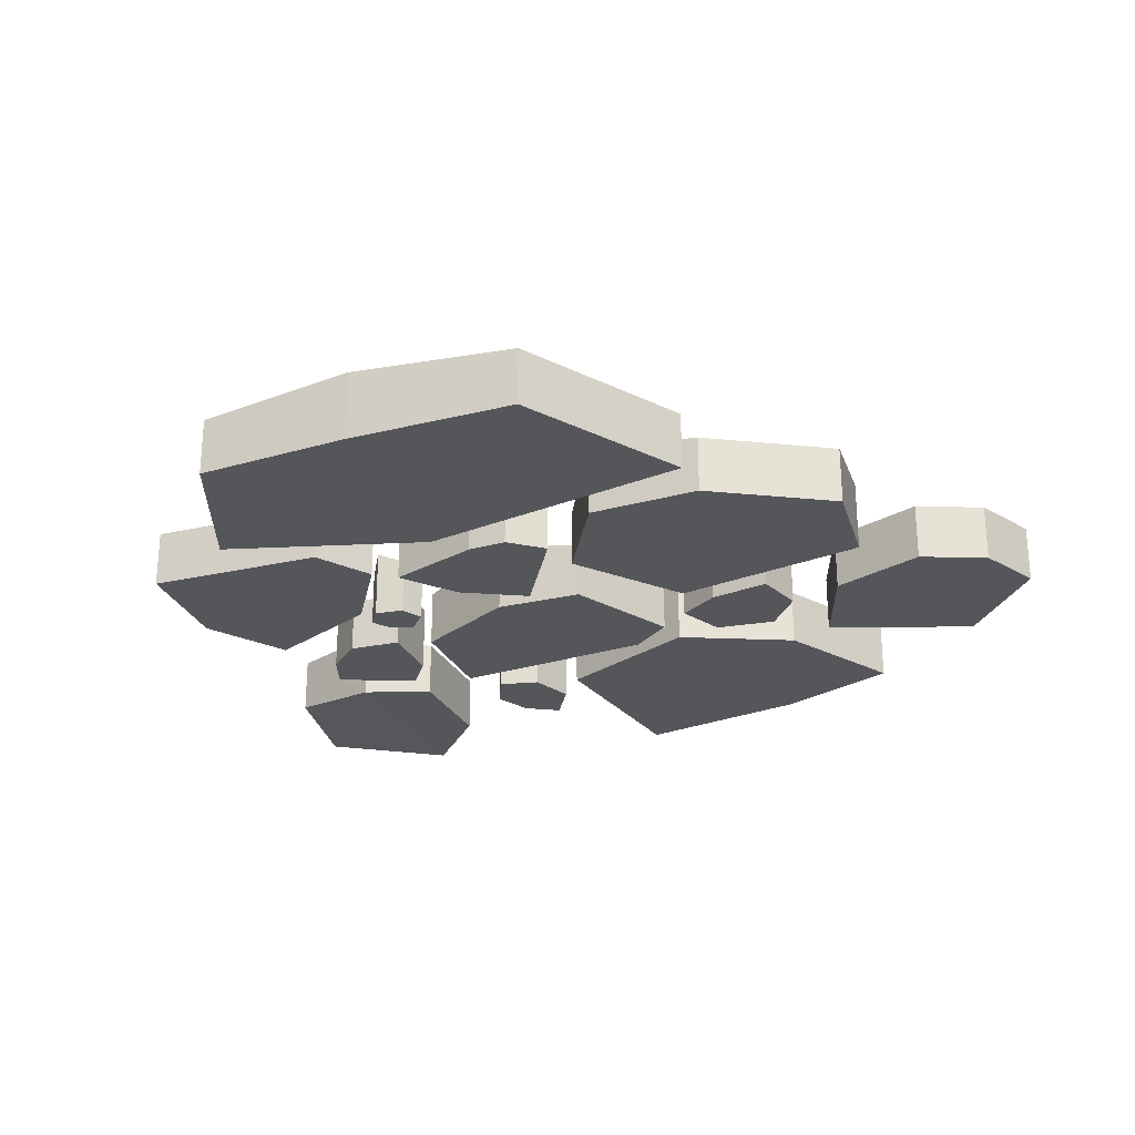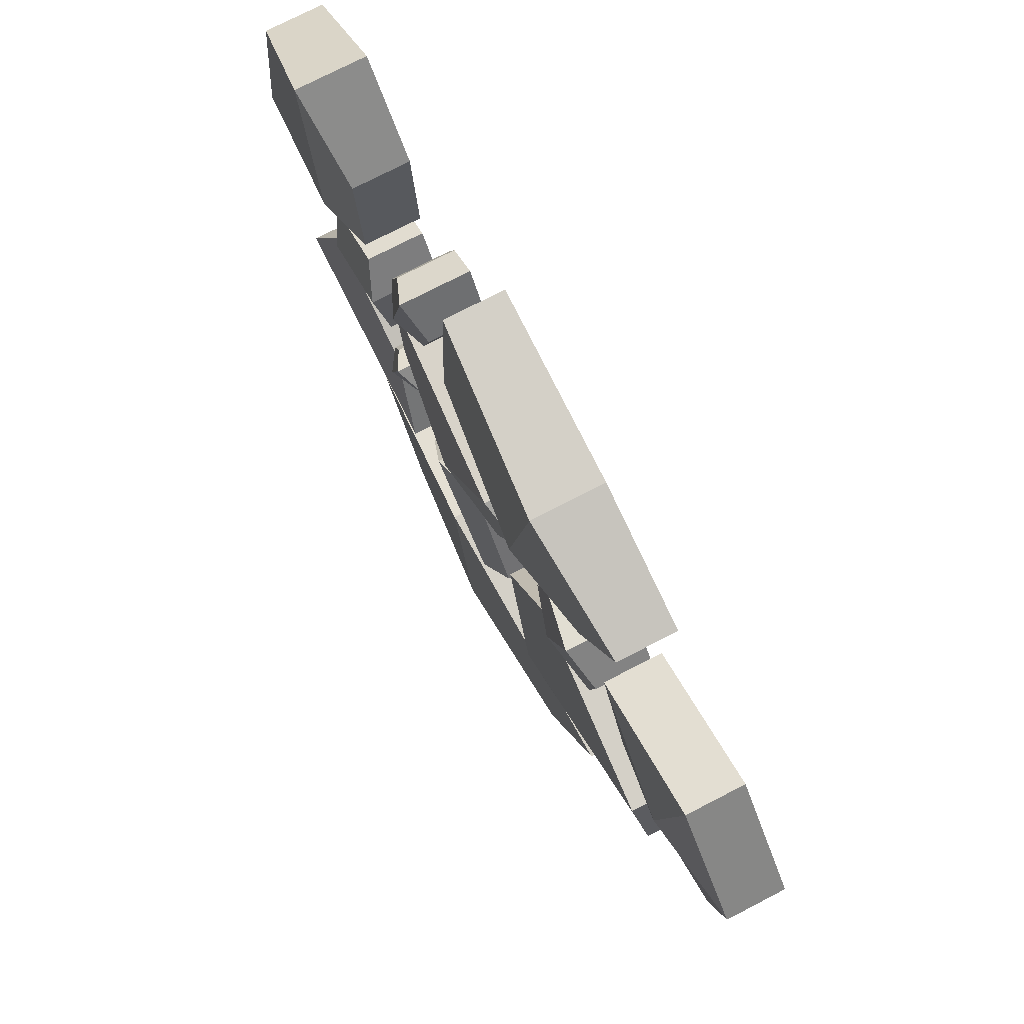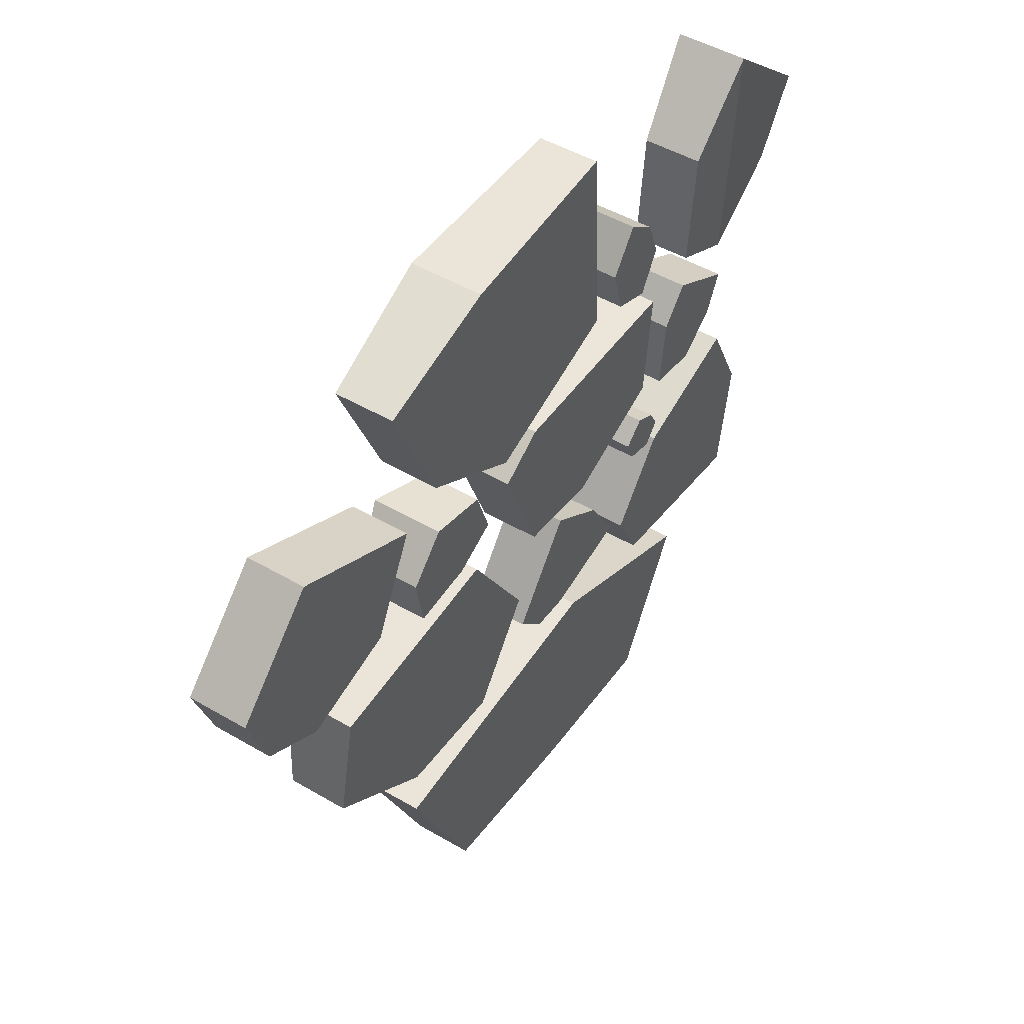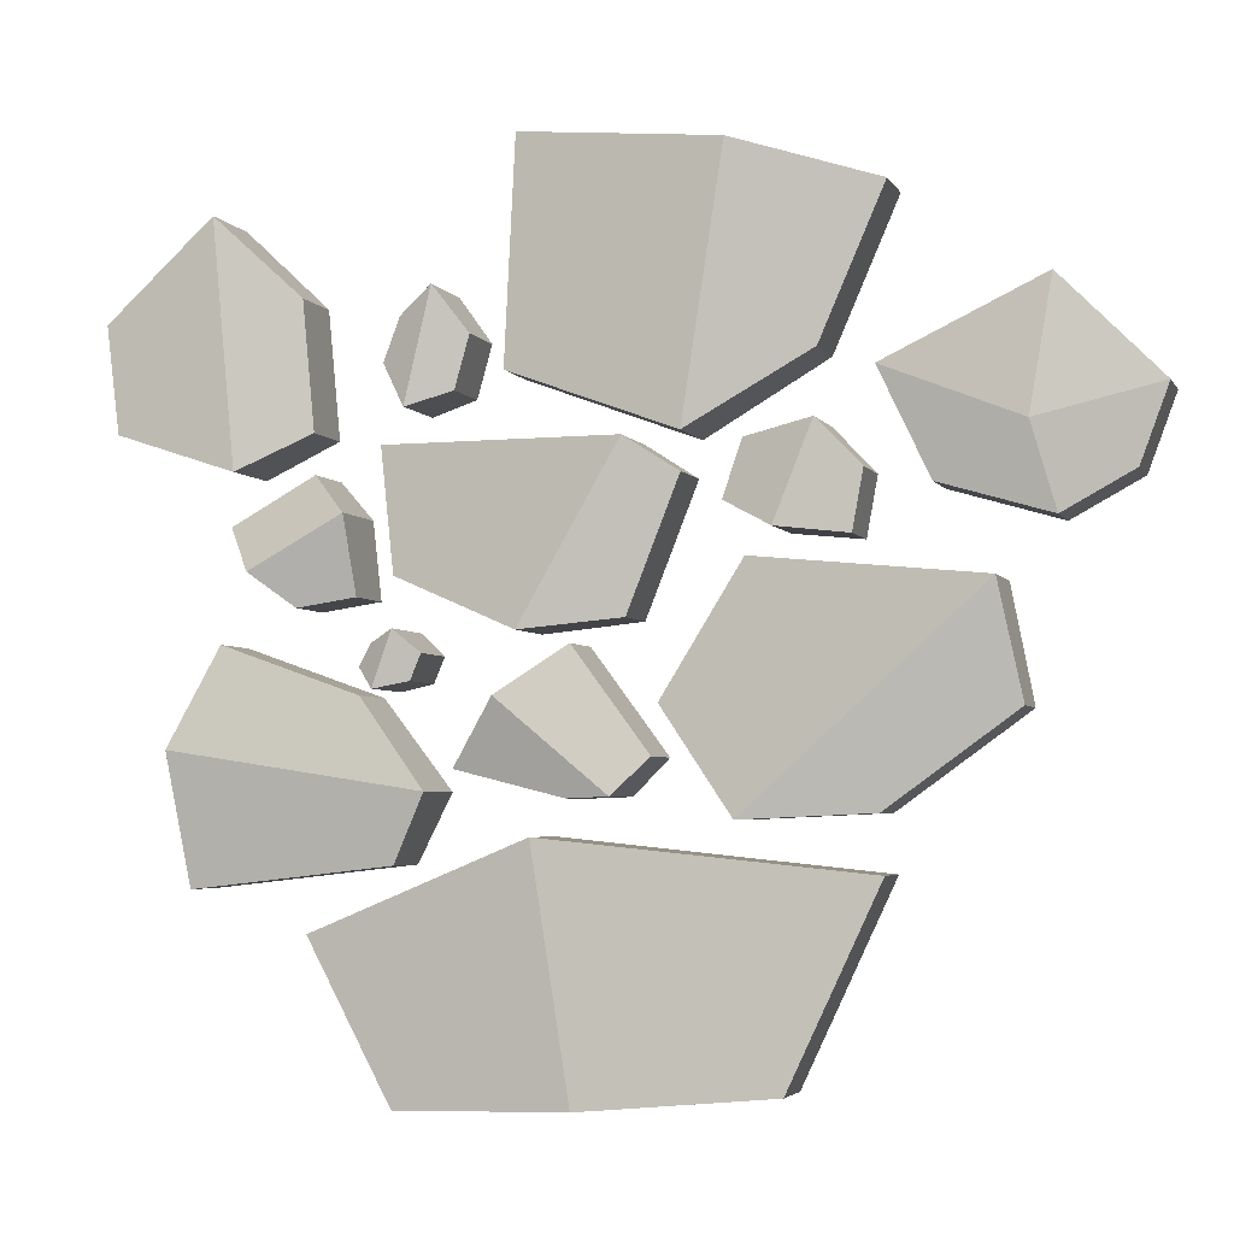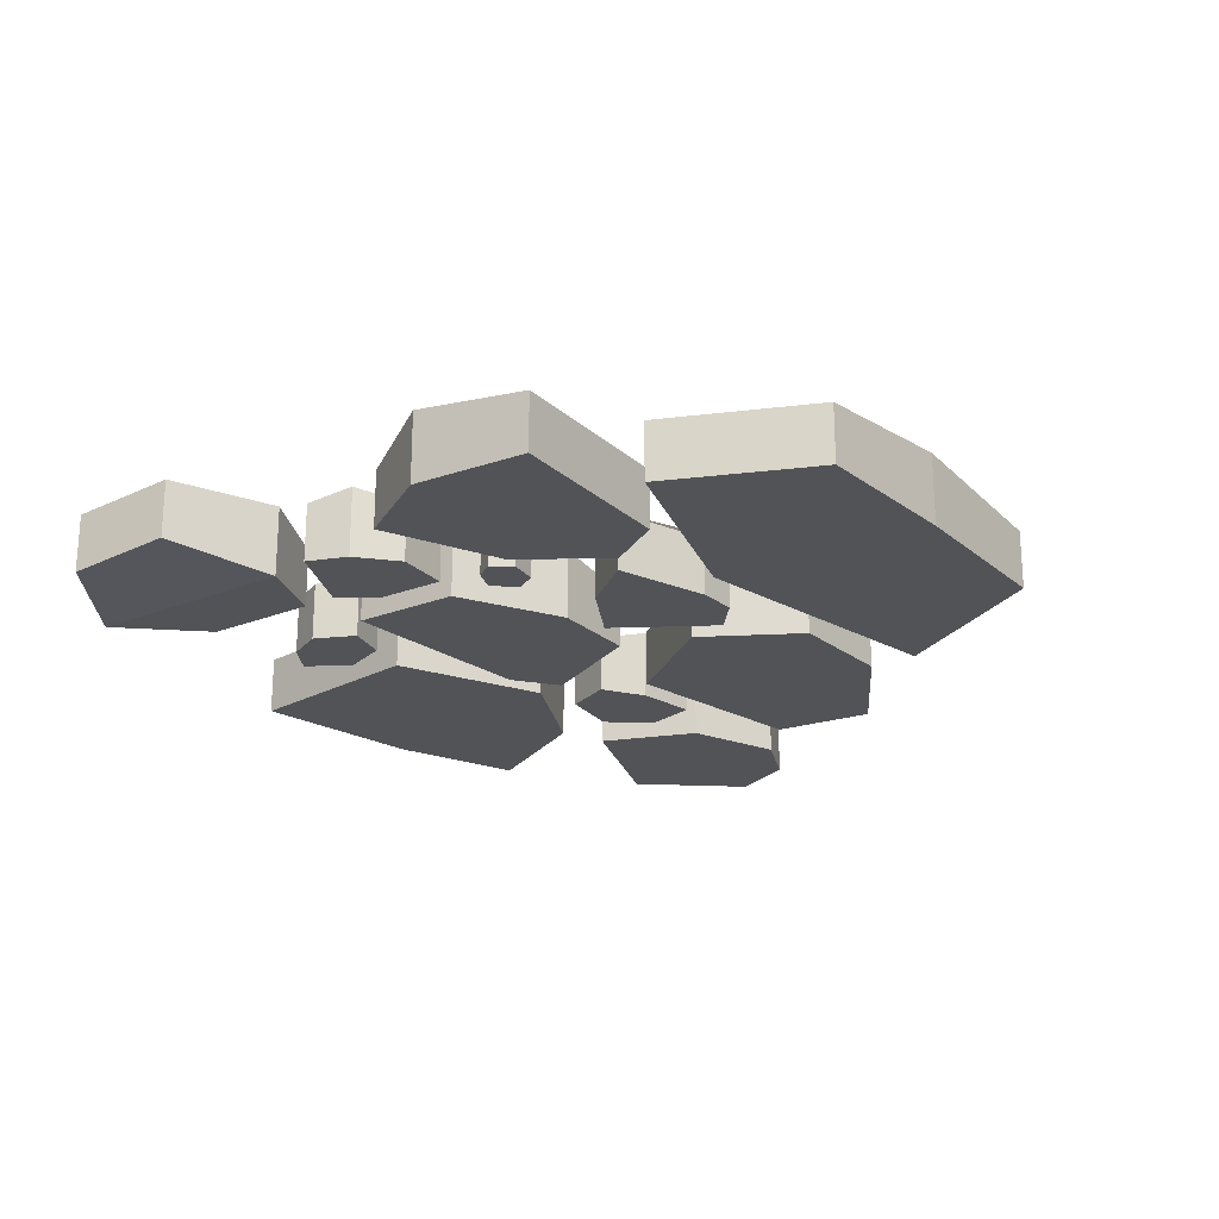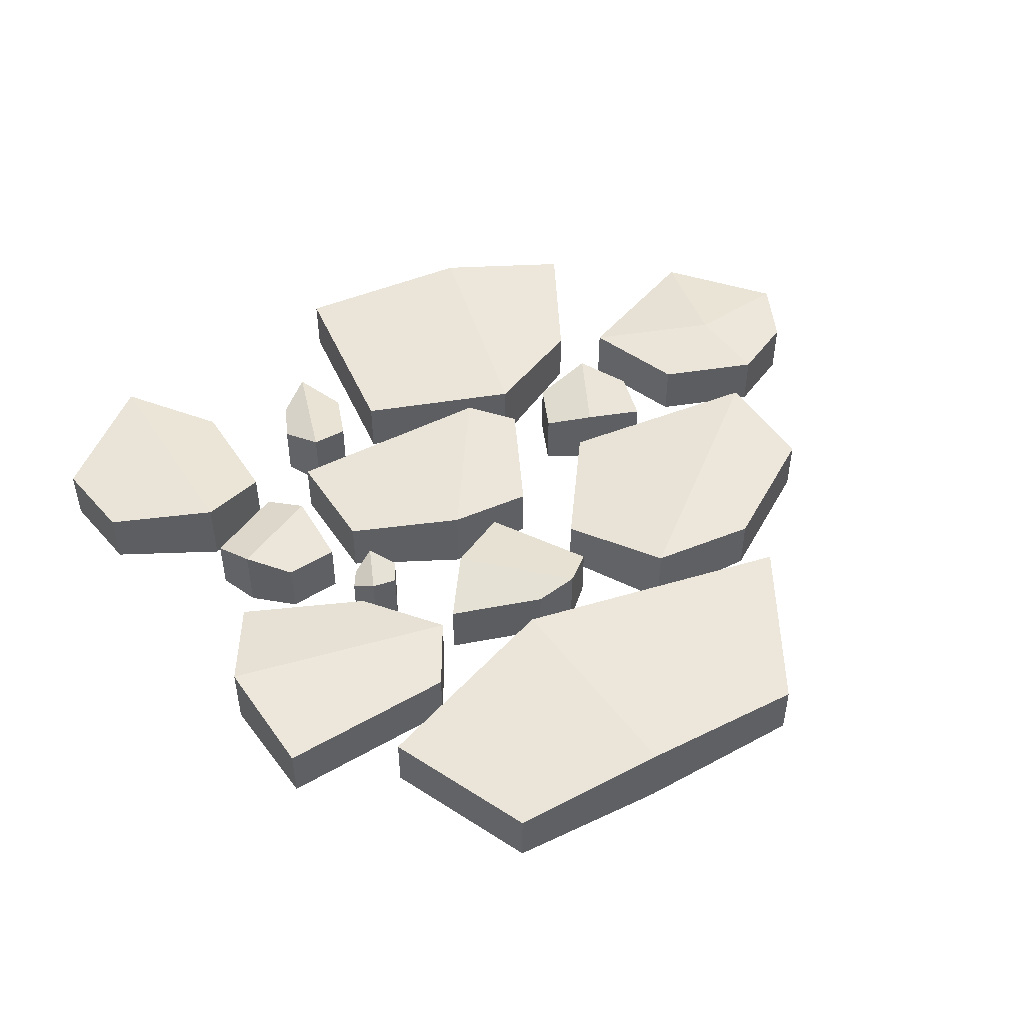
<metadata>
{"format":"obj","ext":"obj","renderer":"f3d","projection":"perspective","resolution":1024,"background":"white","views":[{"elev":-25.8,"azim":-153.3,"up":"+Y"},{"elev":75.7,"azim":-117.3,"up":"+Z"},{"elev":47.8,"azim":-56.6,"up":"+Z"},{"elev":-3.9,"azim":-163.4,"up":"+Z"},{"elev":-22.3,"azim":130.2,"up":"+Y"},{"elev":48.8,"azim":153.8,"up":"+Y"}]}
</metadata>
<code>
g default
v -0.4945 -0.0506 -0.1099
v -0.4657 -0.0506 0.03626
v -0.4945 0.03294 -0.1099
v -0.4657 0.05136 0.03626
v -0.3296 0.03294 -0.2295
v -0.1645 0.05136 -0.2371
v -0.3296 -0.0506 -0.2295
v -0.1645 -0.0506 -0.2371
v -0.07001 -0.0506 -0.1024
v -0.174 -0.0506 0.06571
v -0.07001 0.03294 -0.1024
v -0.174 0.03294 0.06571
v -0.1714 -0.05136 0.2029
v -0.1467 -0.05136 0.131
v -0.1714 0.03155 0.2029
v -0.1467 0.03155 0.131
v -0.3132 0.03155 0.1644
v -0.2993 0.03155 0.08833
v -0.3132 -0.05136 0.1644
v -0.2993 -0.05136 0.08833
v -0.2592 0.04923 0.2216
v -0.2592 -0.05136 0.2216
v -0.2096 -0.05136 0.09756
v -0.2096 0.04923 0.09756
v 0.2505 -0.05136 0.3644
v 0.2715 -0.05136 0.3086
v 0.2505 0.03155 0.3644
v 0.2715 0.03155 0.3086
v 0.1621 0.03155 0.3393
v 0.1812 0.03155 0.2716
v 0.1621 -0.05136 0.3393
v 0.1812 -0.05136 0.2716
v 0.2045 0.04923 0.3982
v 0.2045 -0.05136 0.3982
v 0.239 -0.05136 0.2521
v 0.239 0.04923 0.2521
v 0.0367 -0.05136 -0.03144
v 0.1815 -0.05136 -0.1776
v 0.0367 0.03155 -0.03144
v 0.1815 0.03155 -0.1776
v -0.06174 0.03155 -0.1642
v 0.04199 0.03155 -0.2126
v -0.06174 -0.05136 -0.1642
v 0.04199 -0.05136 -0.2126
v 0.1271 -0.05136 -0.092
v 0.1271 0.04923 -0.092
v -0.01612 0.04923 -0.2104
v -0.01612 -0.05136 -0.2104
v -0.3426 -0.0506 0.4944
v -0.1554 -0.0506 0.5518
v -0.3426 0.03294 0.4944
v -0.1554 0.05136 0.5518
v -0.26 0.03294 0.3045
v -0.1025 0.05136 0.2116
v -0.26 -0.0506 0.3045
v -0.1025 -0.0506 0.2116
v 0.1189 -0.0506 0.2936
v 0.1045 -0.0506 0.5783
v 0.1189 0.03294 0.2936
v 0.1045 0.03294 0.5783
v 0.48 -0.05136 -0.02624
v 0.5166 -0.05136 -0.3216
v 0.48 0.03155 -0.02624
v 0.5166 0.03155 -0.3216
v 0.2997 0.03155 -0.08982
v 0.2551 0.03155 -0.2916
v 0.2997 -0.05136 -0.08982
v 0.2551 -0.05136 -0.2916
v 0.5433 -0.05136 -0.1534
v 0.5433 0.04997 -0.1534
v 0.2111 0.04997 -0.2042
v 0.2111 -0.05136 -0.2042
v 0.3578 -0.05136 0.1764
v 0.4668 -0.05136 0.1161
v 0.3578 0.03155 0.1764
v 0.4668 0.03155 0.1161
v 0.3044 0.03155 0.02794
v 0.3818 0.03155 0.01633
v 0.3044 -0.05136 0.02794
v 0.3818 -0.05136 0.01633
v 0.3155 0.04923 0.128
v 0.3155 -0.05136 0.128
v 0.4395 -0.05136 0.06023
v 0.4395 0.04923 0.06023
v -0.3351 -0.0506 -0.3
v 0.07979 -0.0506 -0.2575
v -0.3351 0.03294 -0.3
v 0.07979 0.05136 -0.2575
v -0.2173 0.03294 -0.5511
v 0.02973 0.05136 -0.5723
v -0.2173 -0.0506 -0.5511
v 0.02973 -0.0506 -0.5723
v 0.2559 -0.0506 -0.5783
v 0.365 -0.0506 -0.3737
v 0.2559 0.03294 -0.5783
v 0.365 0.03294 -0.3737
v -0.09796 -0.0506 0.1656
v -0.03139 -0.0506 0.2087
v -0.09796 0.03294 0.1656
v -0.03139 0.05136 0.2087
v -0.03132 0.03294 -0.002592
v 0.09767 0.05136 -0.01589
v -0.03132 -0.0506 -0.002592
v 0.09767 -0.0506 -0.01589
v 0.2569 -0.0506 0.05237
v 0.2734 -0.0506 0.2096
v 0.2569 0.03294 0.05237
v 0.2734 0.03294 0.2096
v 0.286 -0.05136 -0.02796
v 0.3007 -0.05136 -0.05523
v 0.286 0.03155 -0.02796
v 0.3007 0.03155 -0.05523
v 0.2217 0.03155 -0.0402
v 0.2356 0.03155 -0.07331
v 0.2217 -0.05136 -0.0402
v 0.2356 -0.05136 -0.07331
v 0.2525 0.04923 -0.0114
v 0.2525 -0.05136 -0.0114
v 0.2777 -0.05136 -0.08285
v 0.2777 0.04923 -0.08285
v 0.6104 -0.03294 0.2318
v 0.3602 -0.05136 0.2273
v 0.6104 0.04997 0.2318
v 0.3602 0.03155 0.2273
v 0.6363 0.03155 0.3716
v 0.3761 0.03155 0.3921
v 0.6363 -0.05136 0.3716
v 0.3761 -0.05136 0.3921
v 0.4573 -0.05136 0.1814
v 0.4573 0.04997 0.1814
v 0.4872 0.04997 0.4961
v 0.4872 -0.05136 0.4961
v -0.3924 -0.05136 0.1446
v -0.6233 -0.05136 0.1526
v -0.3924 0.03155 0.1446
v -0.6233 0.03155 0.1526
v -0.5334 -0.05136 0.1032
v -0.5334 0.03155 0.1032
v -0.5301 0.03155 0.3788
v -0.5301 -0.05136 0.3788
v -0.327 0.03155 0.2819
v -0.327 -0.05136 0.2819
v -0.5044 -0.05136 0.2102
v -0.659 -0.05136 0.2489
v -0.659 0.03155 0.2489
v -0.5044 0.05035 0.2102
g lilC:Path2
f 1 2 4 3
f 3 4 6 5
f 5 6 8 7
f 7 8 2 1
f 10 9 11 12
f 7 1 3 5
f 2 8 9 10
f 8 6 11 9
f 6 4 12 11
f 4 2 10 12
f 13 14 16 15
f 15 16 24 21
f 17 18 20 19
f 22 23 14 13
f 14 23 24 16
f 21 22 13 15
f 19 22 21 17
f 19 20 23 22
f 24 23 20 18
f 21 24 18 17
f 25 26 28 27
f 27 28 36 33
f 29 30 32 31
f 34 35 26 25
f 26 35 36 28
f 33 34 25 27
f 31 34 33 29
f 31 32 35 34
f 36 35 32 30
f 33 36 30 29
f 37 45 46 39
f 39 46 47 41
f 41 47 48 43
f 43 48 45 37
f 38 44 42 40
f 43 37 39 41
f 46 45 38 40
f 47 46 40 42
f 48 47 42 44
f 45 48 44 38
f 49 50 52 51
f 51 52 54 53
f 53 54 56 55
f 55 56 50 49
f 58 57 59 60
f 55 49 51 53
f 50 56 57 58
f 56 54 59 57
f 54 52 60 59
f 52 50 58 60
f 61 69 70 63
f 63 70 71 65
f 65 71 72 67
f 67 72 69 61
f 62 68 66 64
f 67 61 63 65
f 70 69 62 64
f 71 70 64 66
f 72 71 66 68
f 69 72 68 62
f 73 74 76 75
f 75 76 84 81
f 77 78 80 79
f 82 83 74 73
f 74 83 84 76
f 81 82 73 75
f 79 82 81 77
f 79 80 83 82
f 84 83 80 78
f 81 84 78 77
f 85 86 88 87
f 87 88 90 89
f 89 90 92 91
f 91 92 86 85
f 94 93 95 96
f 91 85 87 89
f 86 92 93 94
f 92 90 95 93
f 90 88 96 95
f 88 86 94 96
f 97 98 100 99
f 99 100 102 101
f 101 102 104 103
f 103 104 98 97
f 106 105 107 108
f 103 97 99 101
f 98 104 105 106
f 104 102 107 105
f 102 100 108 107
f 100 98 106 108
f 109 110 112 111
f 111 112 120 117
f 113 114 116 115
f 118 119 110 109
f 110 119 120 112
f 117 118 109 111
f 115 118 117 113
f 115 116 119 118
f 120 119 116 114
f 117 120 114 113
f 121 129 130 123
f 123 130 131 125
f 125 131 132 127
f 127 132 129 121
f 122 128 126 124
f 127 121 123 125
f 130 129 122 124
f 131 130 124 126
f 132 131 126 128
f 129 132 128 122
f 133 137 138 135
f 135 138 146 141
f 142 143 137 133
f 134 144 145 136
f 141 142 133 135
f 138 137 134 136
f 145 146 138 136
f 144 140 139 145
f 137 143 144 134
f 140 142 141 139
f 140 143 142
f 144 143 140
f 139 146 145
f 141 146 139

</code>
